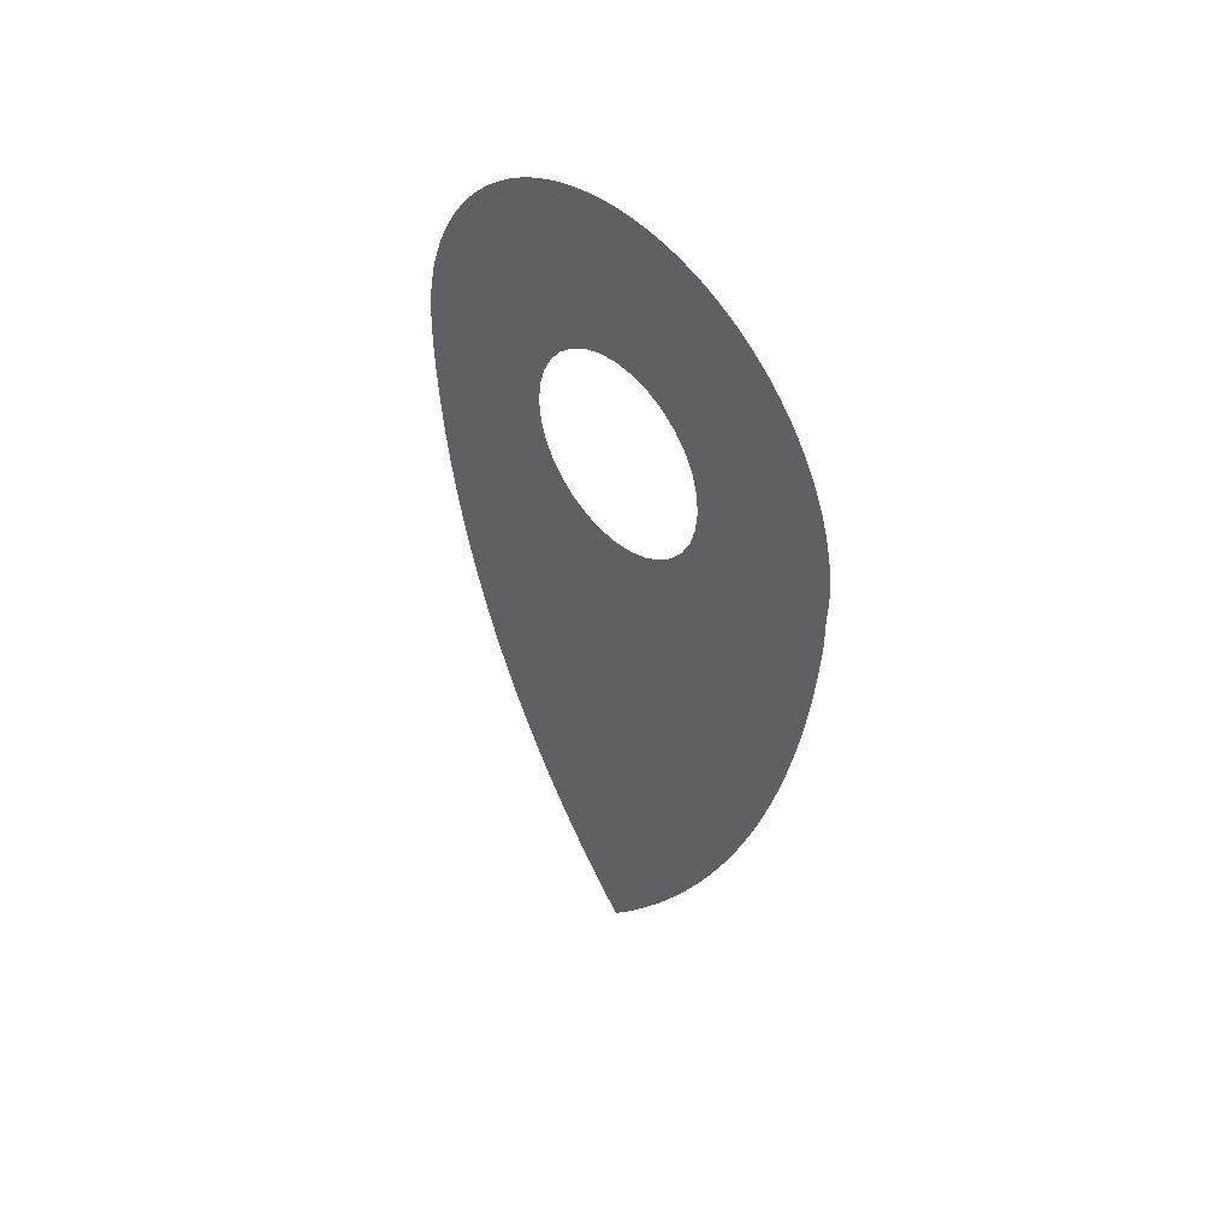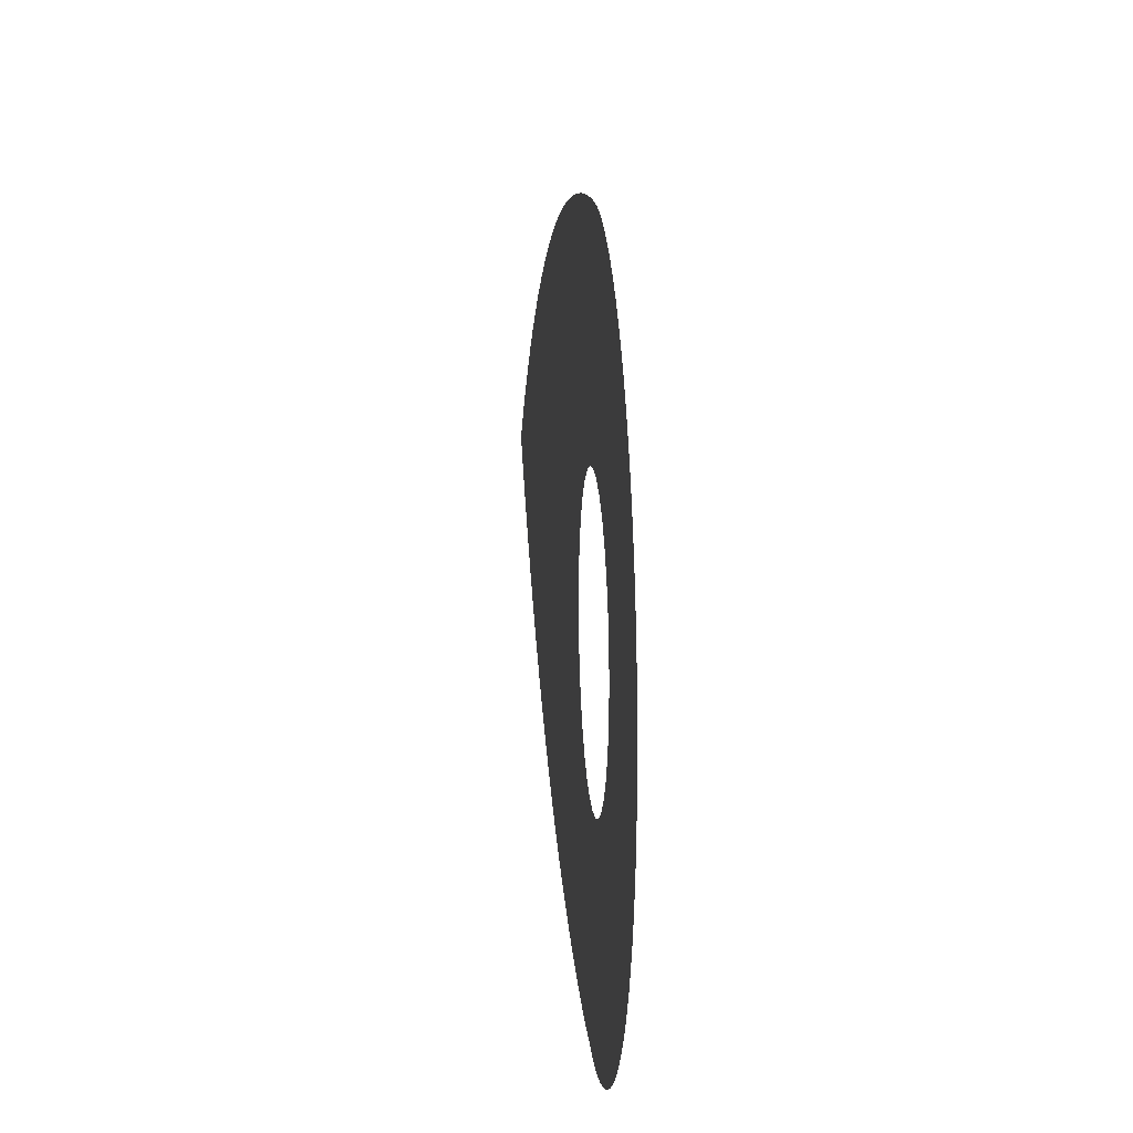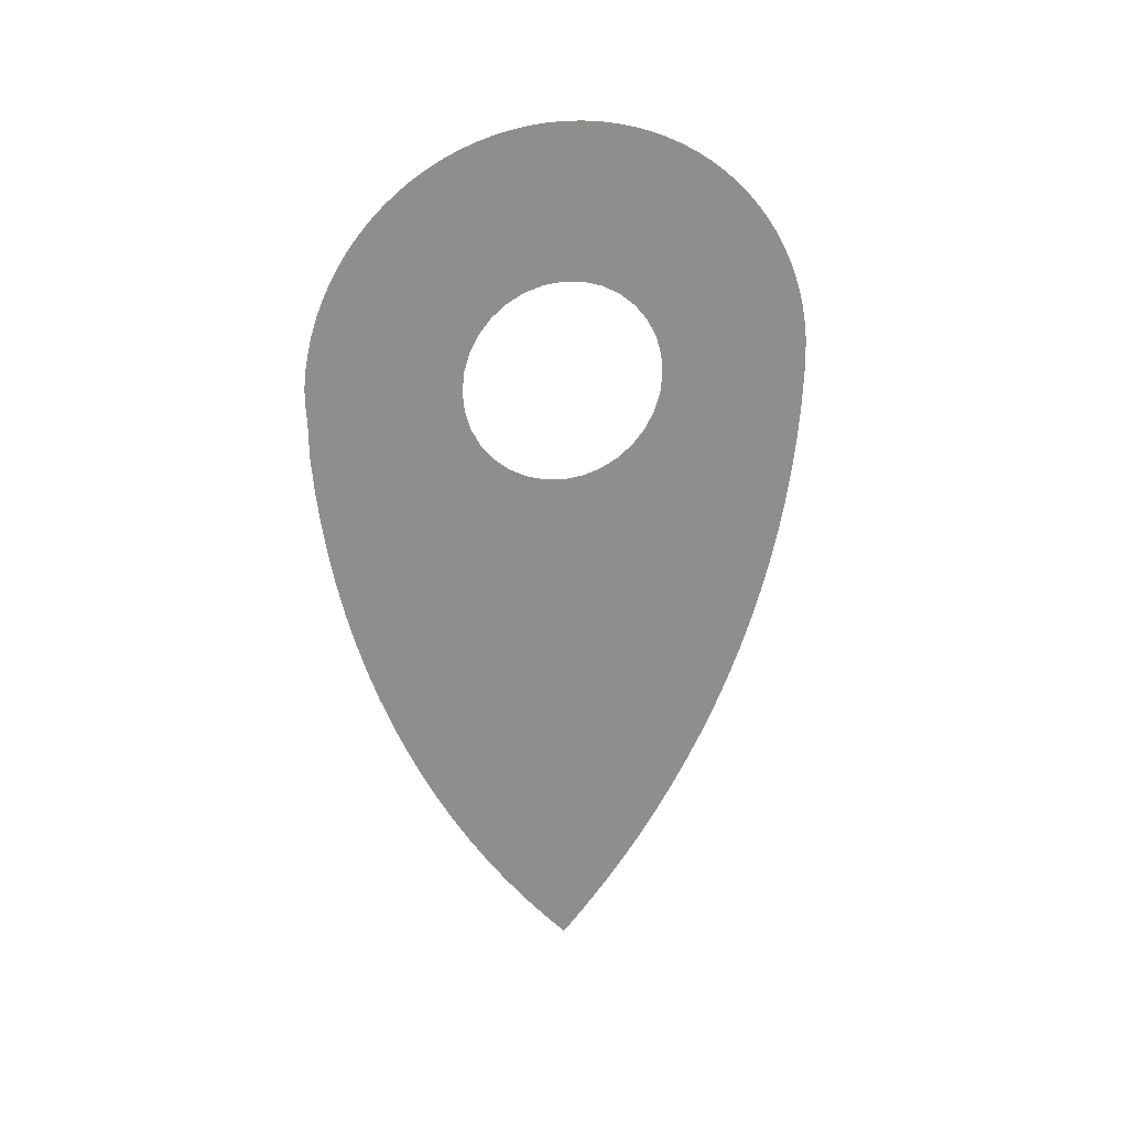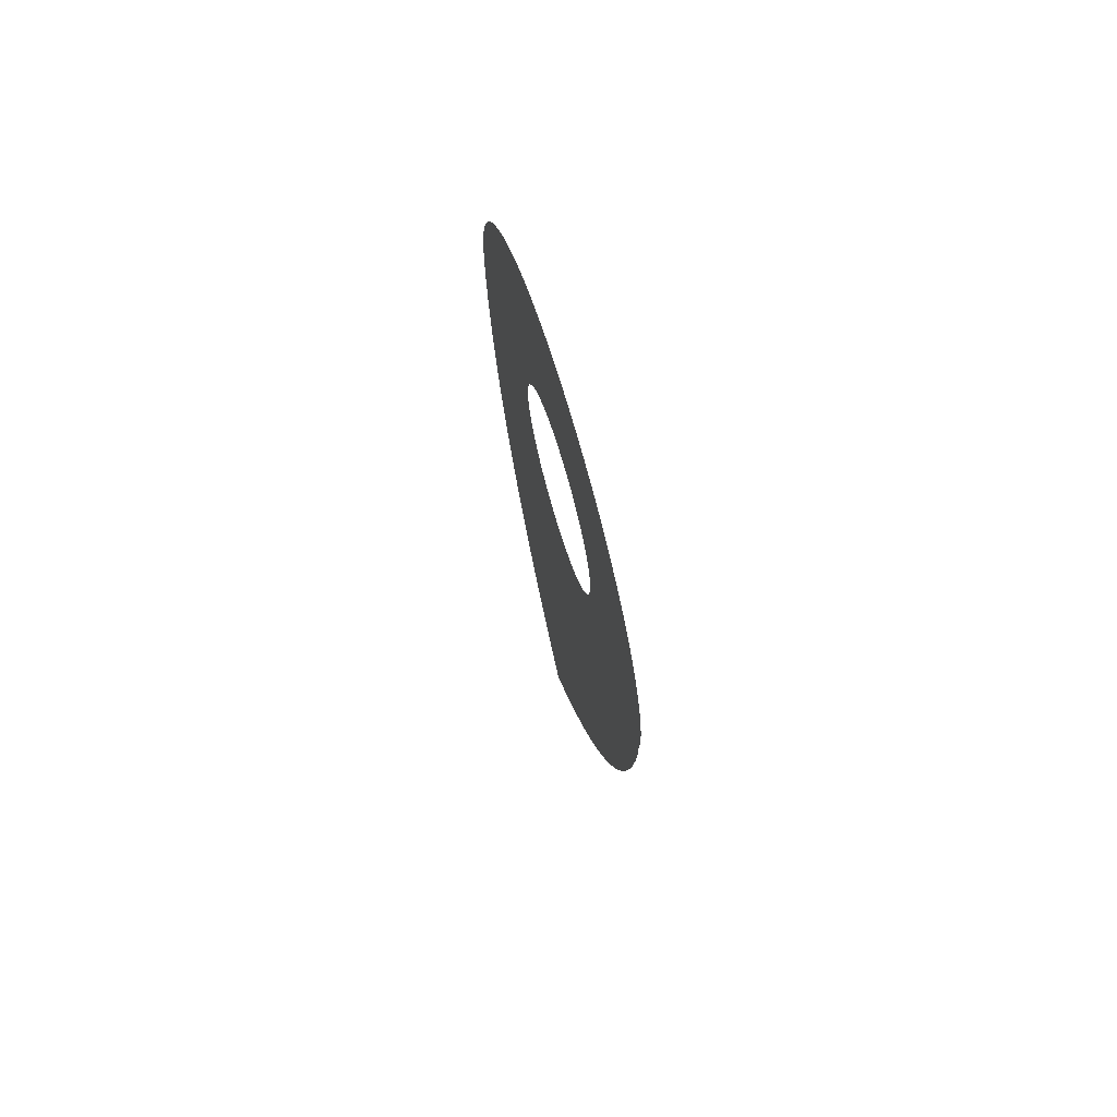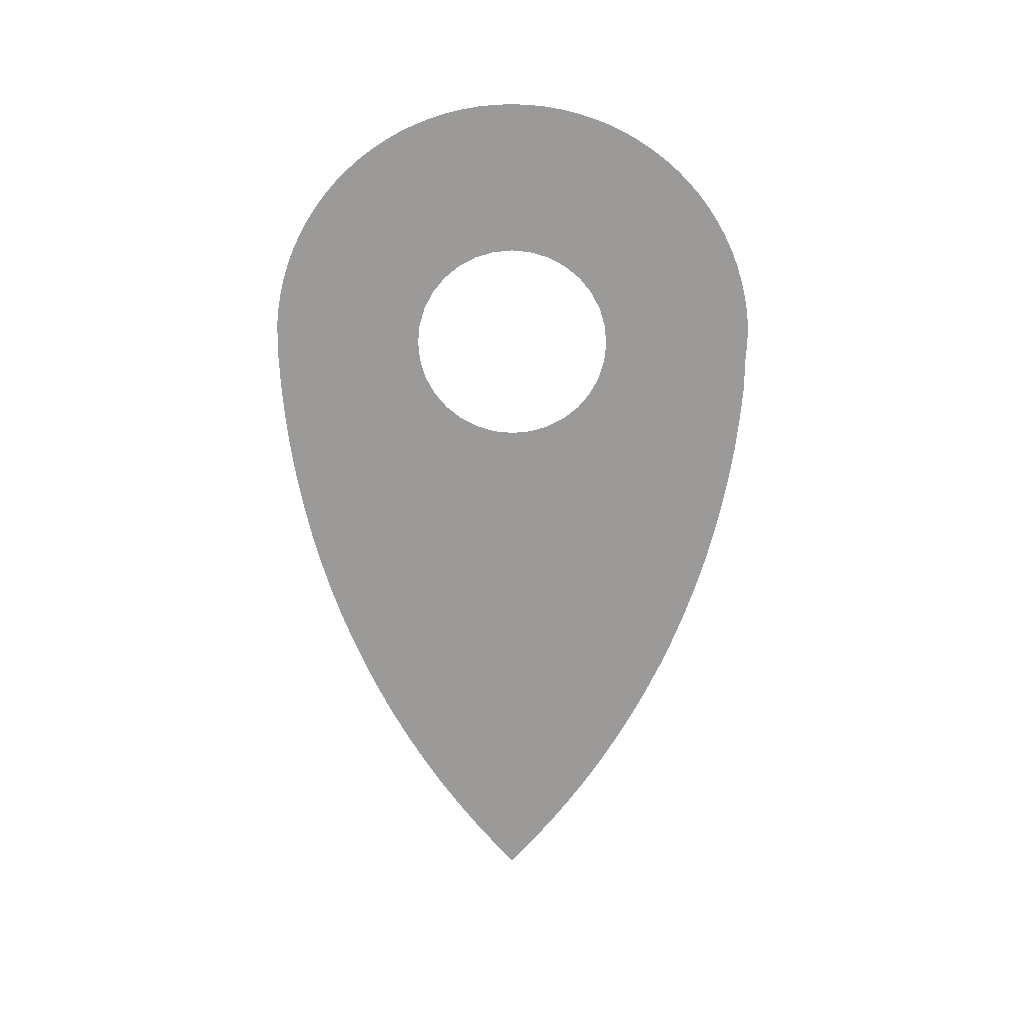
<metadata>
{"format":"obj","ext":"obj","renderer":"f3d","projection":"perspective","resolution":1024,"background":"white","views":[{"elev":44.5,"azim":137.6,"up":"+Y"},{"elev":13.0,"azim":175.5,"up":"+Z"},{"elev":24.7,"azim":-106.5,"up":"+Y"},{"elev":70.8,"azim":163.4,"up":"+Y"},{"elev":20.5,"azim":90.9,"up":"+Y"}]}
</metadata>
<code>
g Srf2
v 0 -44.84 0
v 0 -43.03 -1.592
v 0 -43.03 1.592
v 0 -41.17 3.118
v 0 -41.17 -3.118
v 0 -39.25 4.578
v 0 -39.25 -4.578
v 0 -37.28 5.968
v 0 -37.28 -5.969
v 0 -35.27 7.288
v 0 -35.27 -7.289
v 0 -33.21 8.535
v 0 -33.2 -8.536
v 0 -31.1 9.708
v 0 -31.1 -9.709
v 0 -28.96 10.81
v 0 -28.96 -10.81
v 0 -26.77 11.83
v 0 -26.77 -11.83
v 0 -24.56 12.77
v 0 -24.56 -12.77
v 0 -22.31 13.63
v 0 -22.31 -13.63
v 0 -20.03 14.42
v 0 -20.03 -14.42
v 0 -17.72 15.12
v 0 -17.72 -15.12
v 0 -15.4 15.74
v 0 -15.39 -15.74
v 0 -13.05 16.28
v 0 -13.05 -16.28
v 0 -10.68 16.73
v 0 -10.68 -16.73
v 0 -8.298 17.1
v 0 -8.297 -17.1
v 0 -7.087 0
v 0 -6.95 -1.383
v 0 -6.95 1.383
v 0 -6.547 -2.712
v 0 -6.547 2.712
v 0 -5.905 17.38
v 0 -5.905 -17.38
v 0 -5.892 -3.937
v 0 -5.892 3.937
v 0 -5.011 -5.011
v 0 -5.011 5.011
v 0 -3.937 -5.892
v 0 -3.937 5.892
v 0 -3.504 17.58
v 0 -3.503 -17.58
v 0 -2.712 -6.547
v 0 -2.712 6.547
v 0 -1.383 -6.95
v 0 -1.383 6.95
v 0 -1.097 17.69
v 0 -1.094 -17.6
v 0 0 -7.087
v 0 0 7.087
v 0 0.1097 -17.68
v 0 1.312 17.67
v 0 1.312 -17.68
v 0 1.383 -6.95
v 0 1.383 6.95
v 0 2.51 17.54
v 0 2.511 -17.55
v 0 2.712 -6.547
v 0 2.712 6.547
v 0 3.696 17.33
v 0 3.698 -17.32
v 0 3.937 -5.892
v 0 3.937 5.892
v 0 4.865 17.04
v 0 4.867 -17.03
v 0 5.011 -5.011
v 0 5.011 5.011
v 0 5.892 -3.937
v 0 5.892 3.937
v 0 6.012 16.67
v 0 6.014 -16.66
v 0 6.547 -2.712
v 0 6.547 2.712
v 0 6.95 -1.383
v 0 6.95 1.383
v 0 7.087 0
v 0 7.132 16.22
v 0 7.133 -16.22
v 0 8.218 15.7
v 0 8.218 -15.7
v 0 9.266 -15.1
v 0 9.266 15.1
v 0 10.27 -14.44
v 0 10.27 14.44
v 0 11.23 -13.7
v 0 11.23 13.7
v 0 12.13 -12.91
v 0 12.13 12.91
v 0 12.98 -12.05
v 0 12.98 12.05
v 0 13.77 -11.14
v 0 13.77 11.14
v 0 14.5 -10.18
v 0 14.5 10.18
v 0 15.16 -9.174
v 0 15.16 9.172
v 0 15.74 -8.122
v 0 15.75 8.119
v 0 16.26 -7.033
v 0 16.26 7.03
v 0 16.7 -5.912
v 0 16.7 5.908
v 0 17.06 -4.763
v 0 17.07 4.759
v 0 17.35 -3.592
v 0 17.35 3.588
v 0 17.55 -2.405
v 0 17.55 2.401
v 0 17.68 -1.206
v 0 17.68 1.202
v 0 17.72 -0.002231
f 82 117 84
f 84 117 119
f 84 119 118
f 80 79 82
f 82 79 86
f 82 86 88
f 80 76 79
f 79 76 73
f 73 76 74
f 73 74 70
f 73 70 69
f 69 70 66
f 69 66 65
f 65 66 62
f 65 62 61
f 61 62 57
f 61 57 59
f 59 57 56
f 56 57 53
f 56 53 50
f 50 53 51
f 50 51 47
f 50 47 42
f 42 47 45
f 42 45 43
f 43 39 42
f 42 39 35
f 35 39 37
f 35 37 36
f 38 10 36
f 36 10 8
f 36 8 9
f 9 8 7
f 7 8 6
f 7 6 4
f 40 14 38
f 38 14 12
f 38 12 10
f 44 18 40
f 40 18 16
f 40 16 14
f 18 44 20
f 20 44 46
f 20 46 22
f 22 46 24
f 24 46 48
f 24 48 26
f 26 48 28
f 28 48 52
f 28 52 30
f 30 52 32
f 32 52 34
f 34 52 54
f 34 54 41
f 41 54 49
f 49 54 58
f 49 58 55
f 55 58 60
f 60 58 64
f 64 58 68
f 68 58 72
f 72 58 78
f 78 58 85
f 85 58 63
f 85 63 67
f 67 71 85
f 85 71 75
f 85 75 77
f 77 81 85
f 85 81 83
f 85 83 84
f 1 2 3
f 3 2 5
f 3 5 4
f 4 5 7
f 9 11 36
f 36 11 13
f 36 13 15
f 15 17 36
f 36 17 19
f 36 19 21
f 21 23 36
f 36 23 25
f 36 25 27
f 27 29 36
f 36 29 31
f 36 31 33
f 33 35 36
f 88 89 82
f 82 89 91
f 82 91 93
f 93 95 82
f 82 95 97
f 82 97 99
f 99 101 82
f 82 101 103
f 82 103 105
f 105 107 82
f 82 107 109
f 82 109 111
f 111 113 82
f 82 113 115
f 82 115 117
f 118 116 84
f 84 116 114
f 84 114 112
f 112 110 84
f 84 110 108
f 84 108 106
f 106 104 84
f 84 104 102
f 84 102 100
f 100 98 84
f 84 98 96
f 84 96 94
f 94 92 84
f 84 92 90
f 84 90 87
f 87 85 84

</code>
